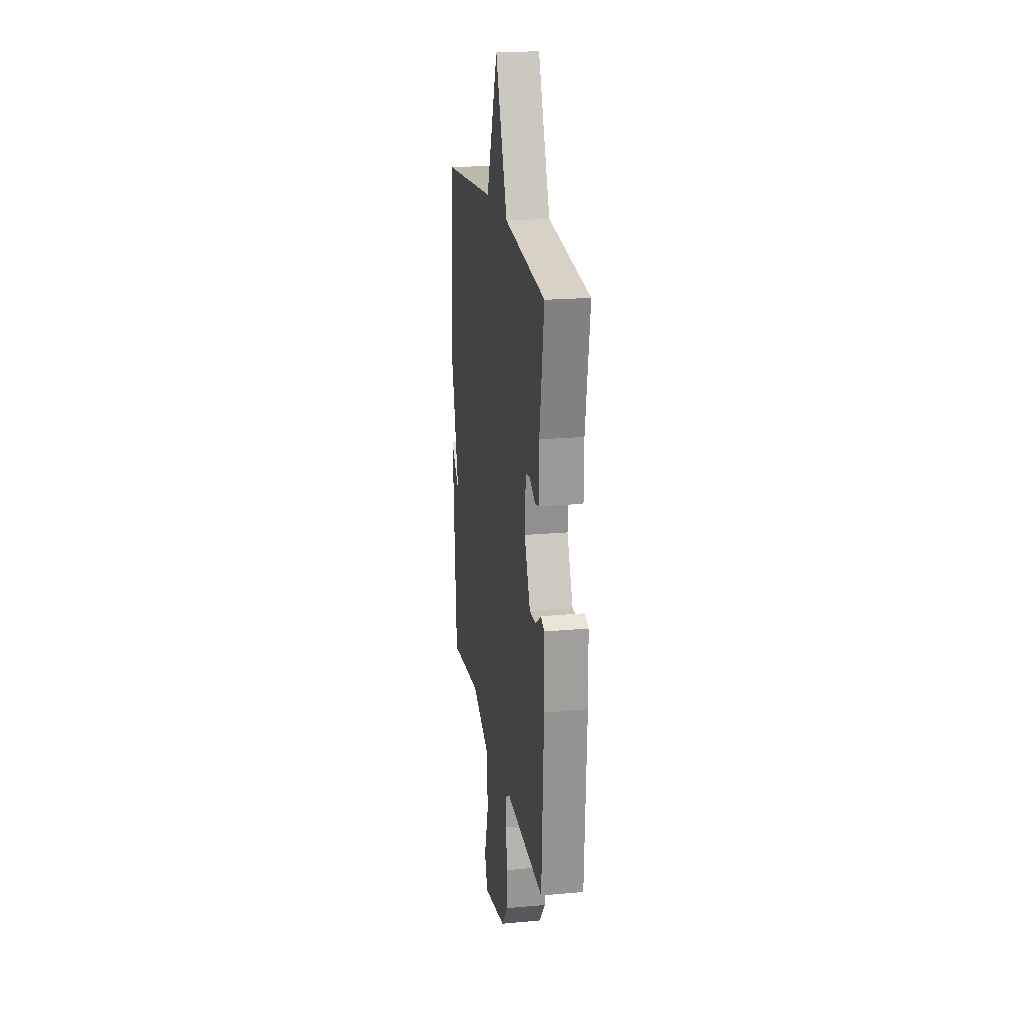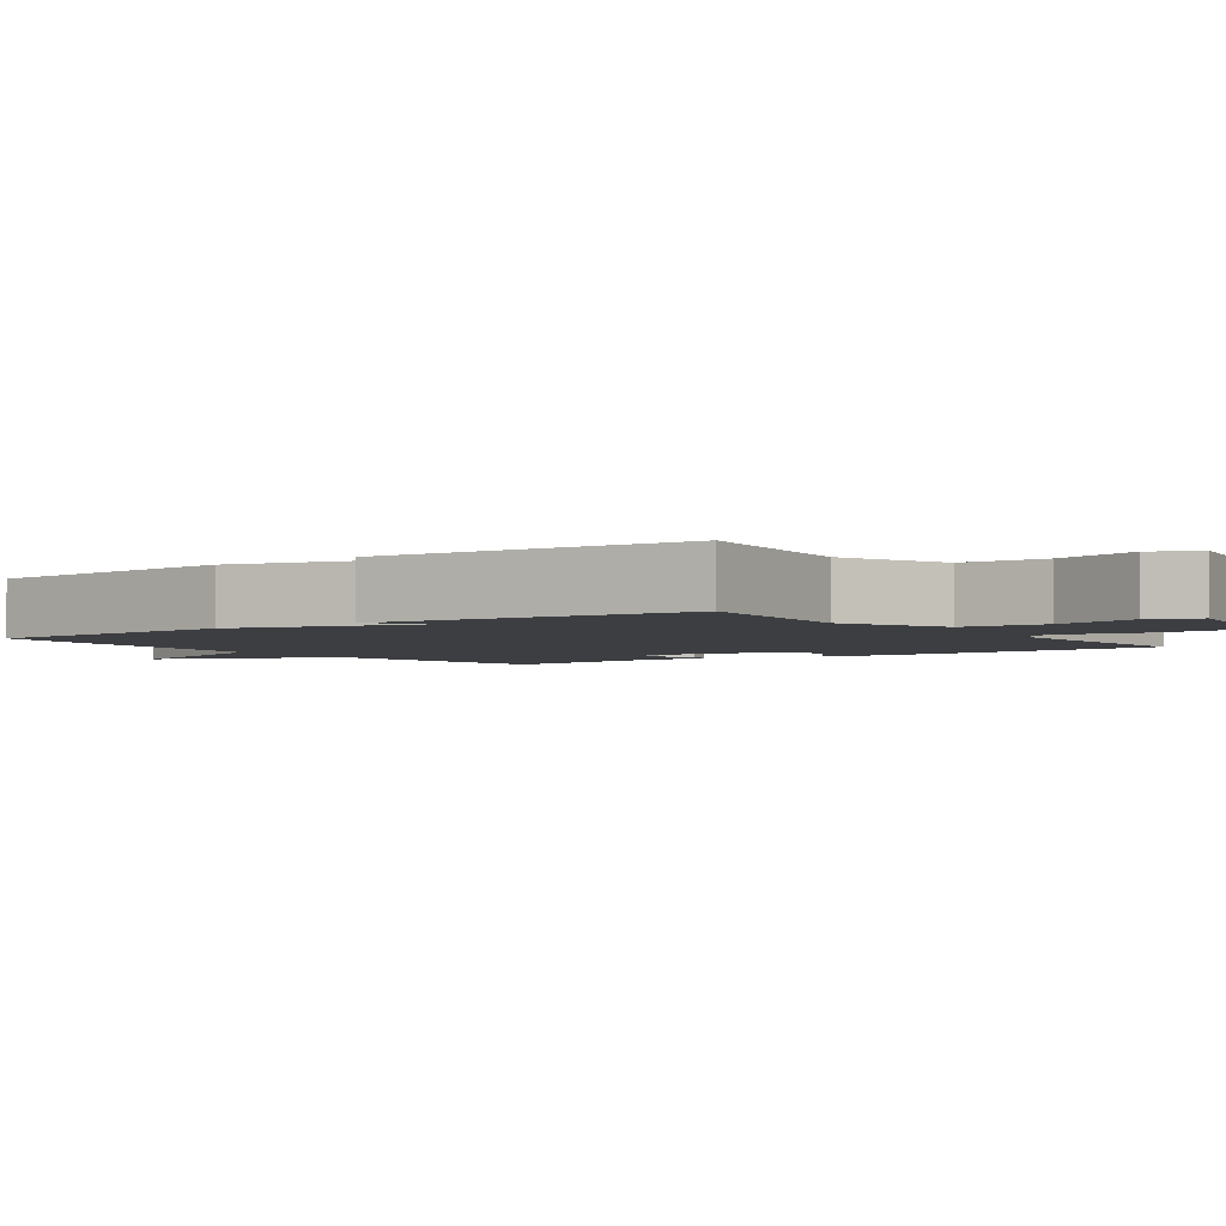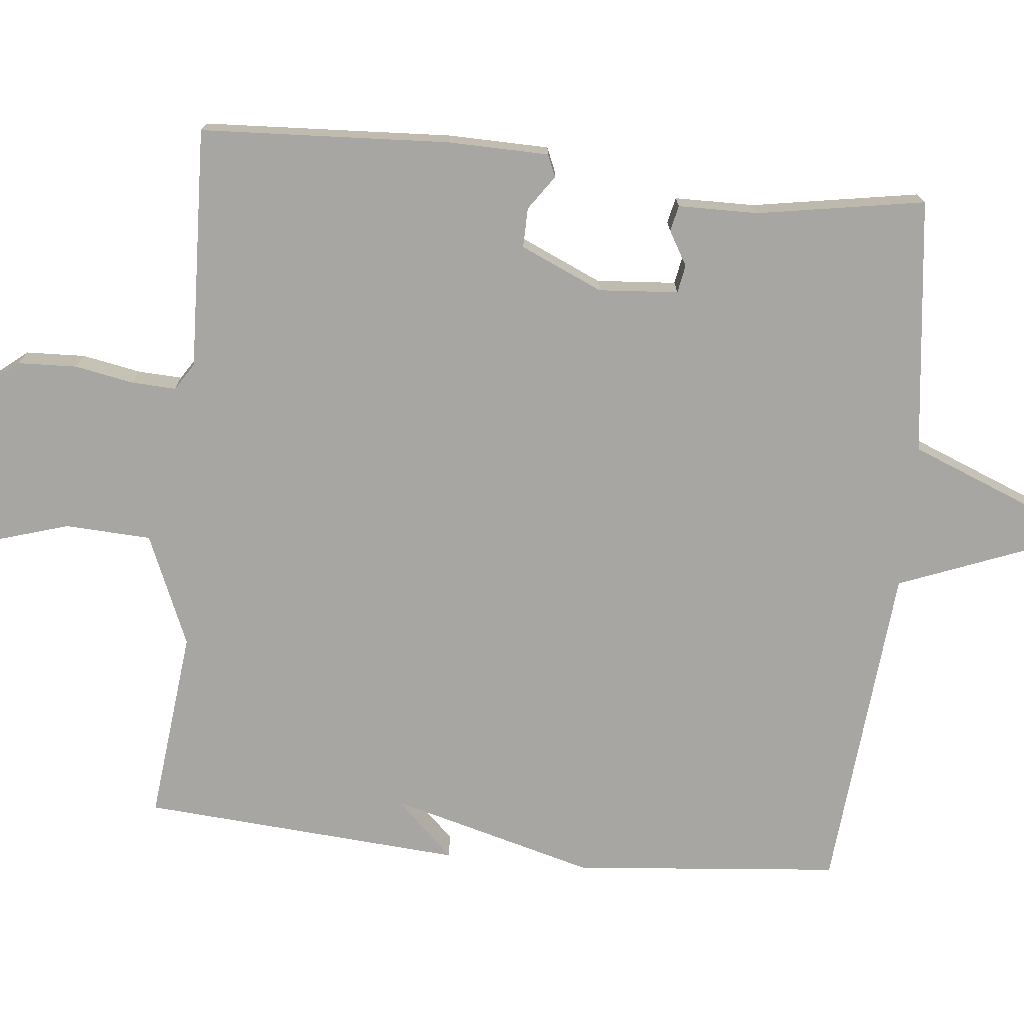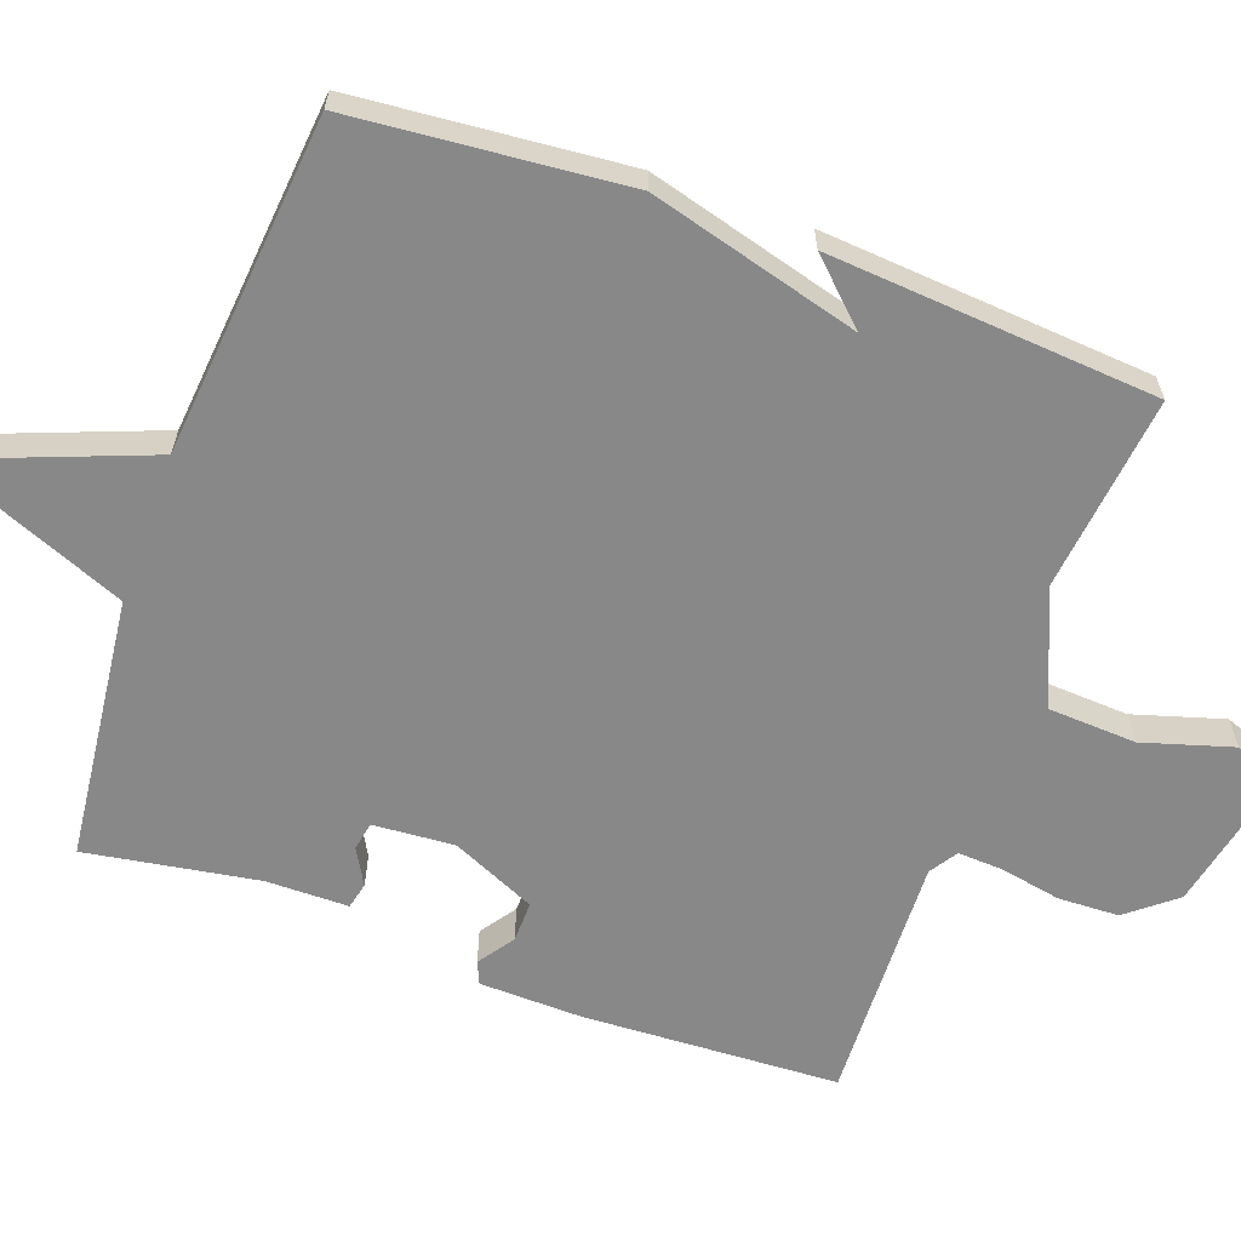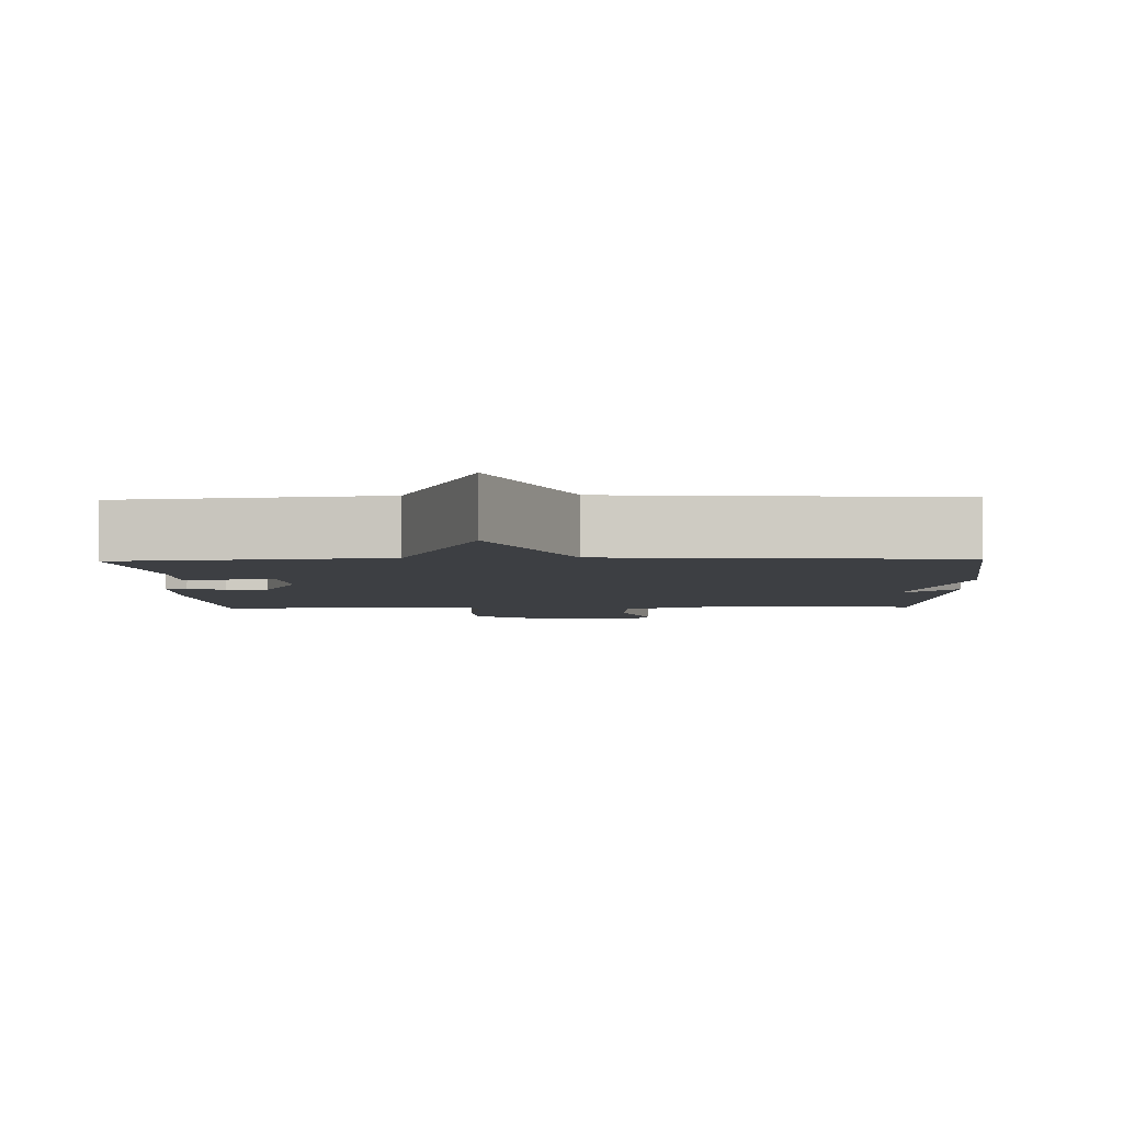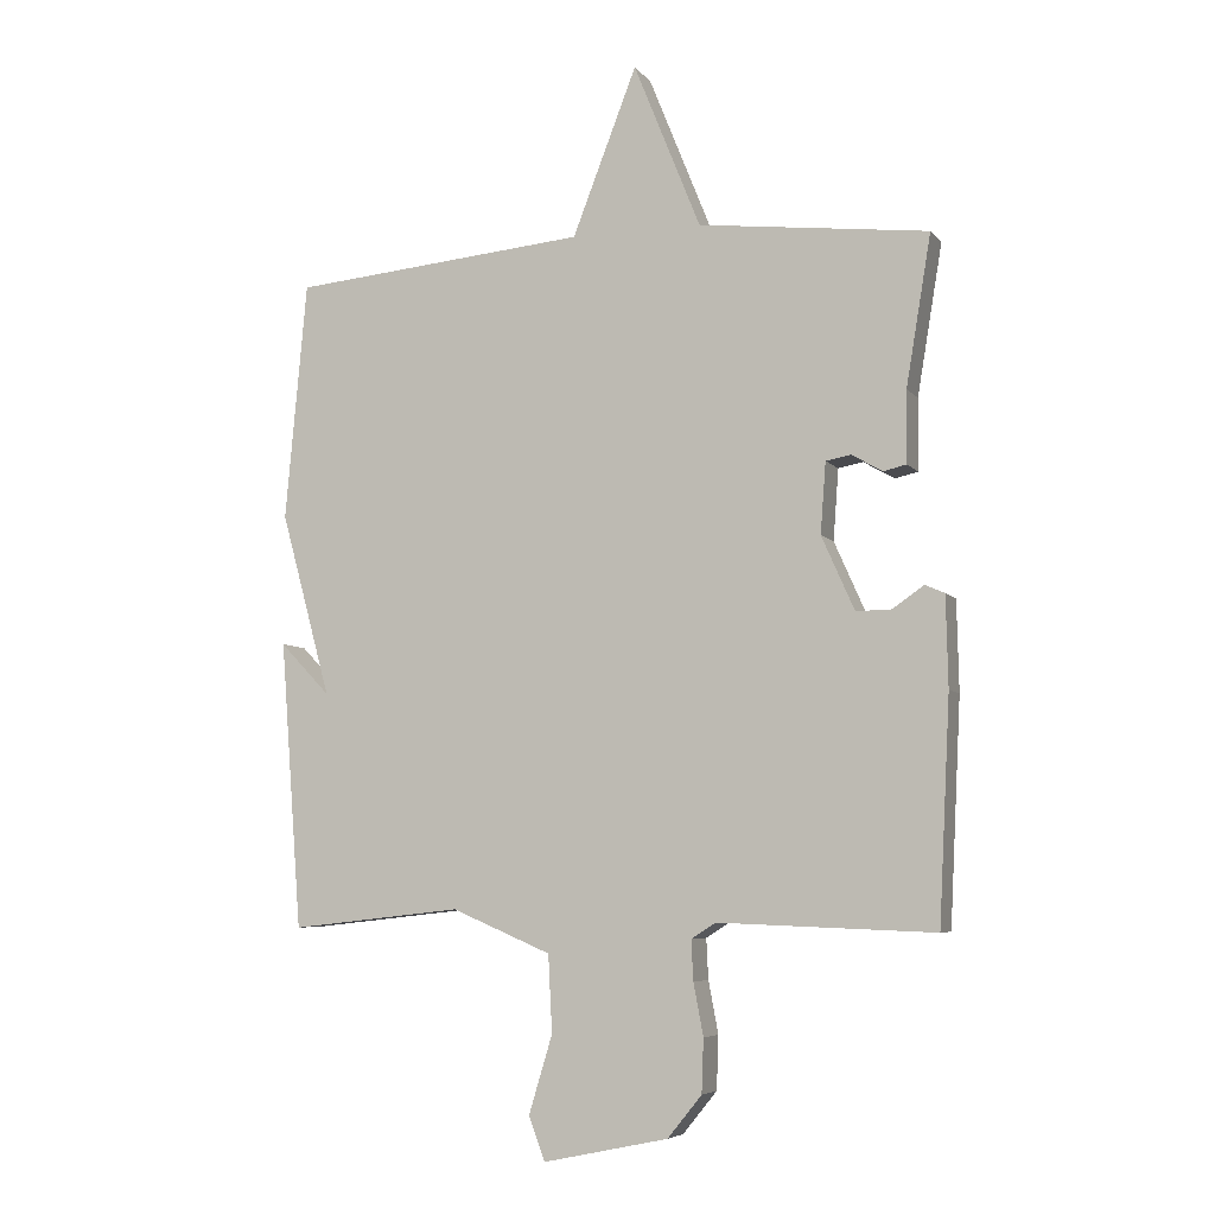
<metadata>
{"format":"obj","ext":"obj","renderer":"f3d","projection":"perspective","resolution":1024,"background":"white","views":[{"elev":20.5,"azim":-99.3,"up":"+Z"},{"elev":-3.1,"azim":125.7,"up":"+Y"},{"elev":-74.2,"azim":-95.7,"up":"+Y"},{"elev":-62.9,"azim":70.0,"up":"+Y"},{"elev":-4.0,"azim":2.0,"up":"+Y"},{"elev":-6.1,"azim":-159.6,"up":"+Z"}]}
</metadata>
<code>
v 0.5 0.07 0.5
v 0.533 0.07 0.137
v 0.457 0.07 -0.142
v 0.533 0.07 -0.063
v 0.5 0.07 -0.5
v 0.239 0.07 -0.471
v 0.088 0.07 -0.535
v 0.082 0.07 -0.652
v 0.118 0.07 -0.771
v 0.093 0.07 -0.837
v -0.097 0.07 -0.797
v -0.149 0.07 -0.733
v -0.152 0.07 -0.652
v -0.137 0.07 -0.573
v -0.134 0.07 -0.512
v -0.171 0.07 -0.488
v -0.5 0.07 -0.5
v -0.517 0.07 -0.161
v -0.514 0.07 -0.024
v -0.484 0.07 -0.011
v -0.437 0.07 -0.044
v -0.383 0.07 -0.045
v -0.333 0.07 0.067
v -0.341 0.07 0.175
v -0.379 0.07 0.182
v -0.426 0.07 0.155
v -0.461 0.07 0.163
v -0.462 0.07 0.272
v -0.5 0.07 0.5
v -0.151 0.07 0.541
v -0.049 0.07 0.794
v 0.049 0.07 0.541
v 0.5 0 0.5
v 0.533 0 0.137
v 0.457 0 -0.142
v 0.533 0 -0.063
v 0.5 0 -0.5
v 0.239 0 -0.471
v 0.088 0 -0.535
v 0.082 0 -0.652
v 0.118 0 -0.771
v 0.093 0 -0.837
v -0.097 0 -0.797
v -0.149 0 -0.733
v -0.152 0 -0.652
v -0.137 0 -0.573
v -0.134 0 -0.512
v -0.171 0 -0.488
v -0.5 0 -0.5
v -0.517 0 -0.161
v -0.514 0 -0.024
v -0.484 0 -0.011
v -0.437 0 -0.044
v -0.383 0 -0.045
v -0.333 0 0.067
v -0.341 0 0.175
v -0.379 0 0.182
v -0.426 0 0.155
v -0.461 0 0.163
v -0.462 0 0.272
v -0.5 0 0.5
v -0.151 0 0.541
v -0.049 0 0.794
v 0.049 0 0.541
f 30 31 32
f 1 2 3
f 32 1 3
f 30 32 3
f 29 30 3
f 28 29 3
f 25 26 27 28
f 24 25 28
f 24 28 3
f 23 24 3
f 22 23 3
f 21 22 3
f 19 20 21
f 18 19 21
f 17 18 21
f 16 17 21
f 15 16 21 3
f 14 15 3
f 12 13 14
f 11 12 14
f 10 11 14
f 9 10 14
f 8 9 14
f 7 8 14
f 6 7 14 3
f 3 4 5 6
f 64 63 62
f 35 34 33
f 35 33 64
f 35 64 62
f 35 62 61
f 35 61 60
f 60 59 58 57
f 60 57 56
f 35 60 56
f 35 56 55
f 35 55 54
f 35 54 53
f 53 52 51
f 53 51 50
f 53 50 49
f 53 49 48
f 35 53 48 47
f 35 47 46
f 46 45 44
f 46 44 43
f 46 43 42
f 46 42 41
f 46 41 40
f 46 40 39
f 35 46 39 38
f 38 37 36 35
f 1 33 34 2
f 2 34 35 3
f 3 35 36 4
f 4 36 37 5
f 5 37 38 6
f 6 38 39 7
f 7 39 40 8
f 8 40 41 9
f 9 41 42 10
f 10 42 43 11
f 11 43 44 12
f 12 44 45 13
f 13 45 46 14
f 14 46 47 15
f 15 47 48 16
f 16 48 49 17
f 17 49 50 18
f 18 50 51 19
f 19 51 52 20
f 20 52 53 21
f 21 53 54 22
f 22 54 55 23
f 23 55 56 24
f 24 56 57 25
f 25 57 58 26
f 26 58 59 27
f 27 59 60 28
f 28 60 61 29
f 29 61 62 30
f 30 62 63 31
f 31 63 64 32
f 32 64 33 1

</code>
